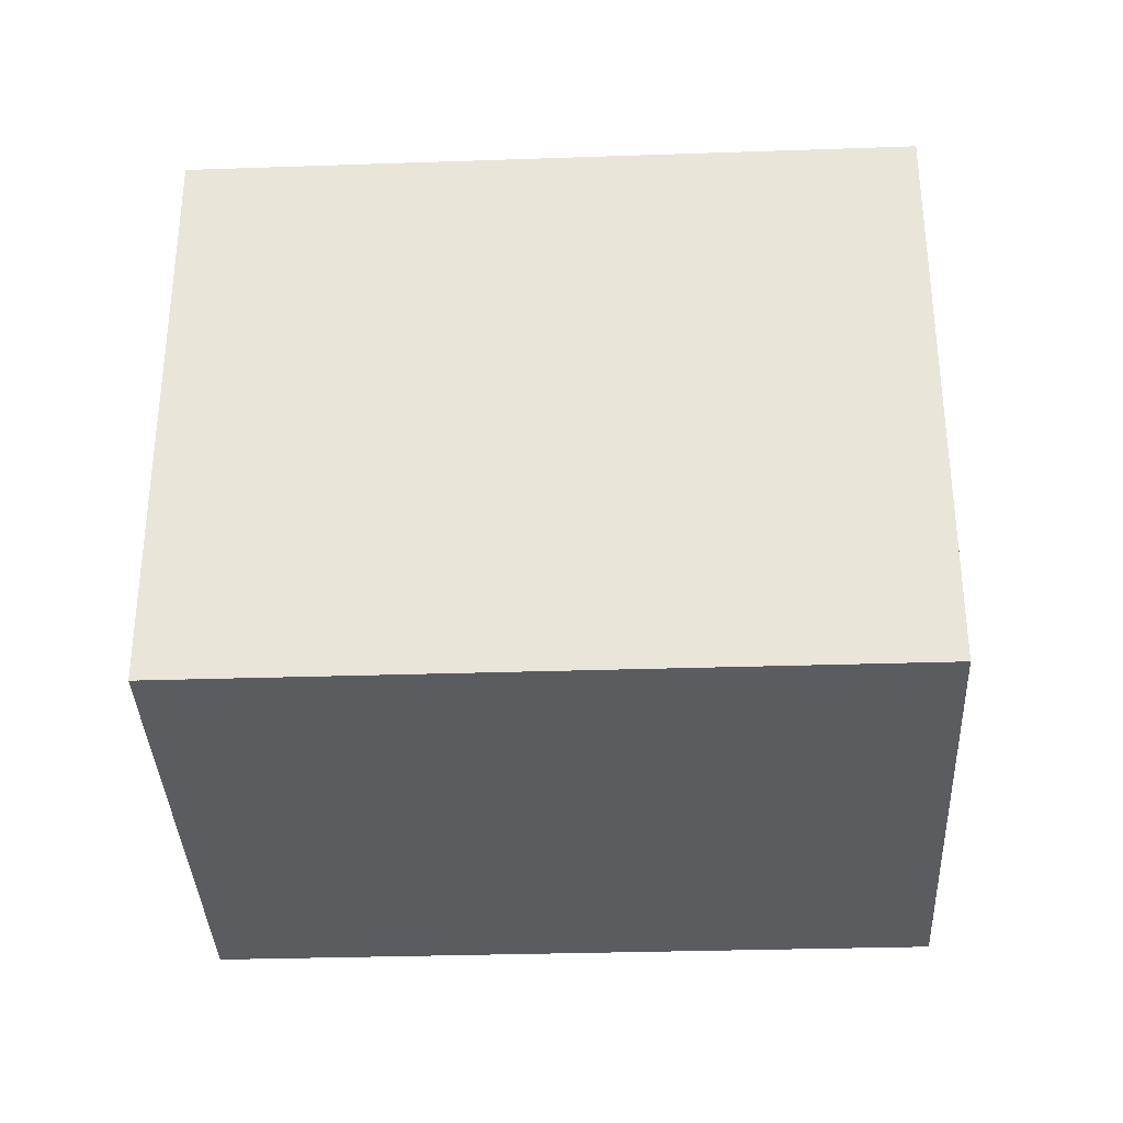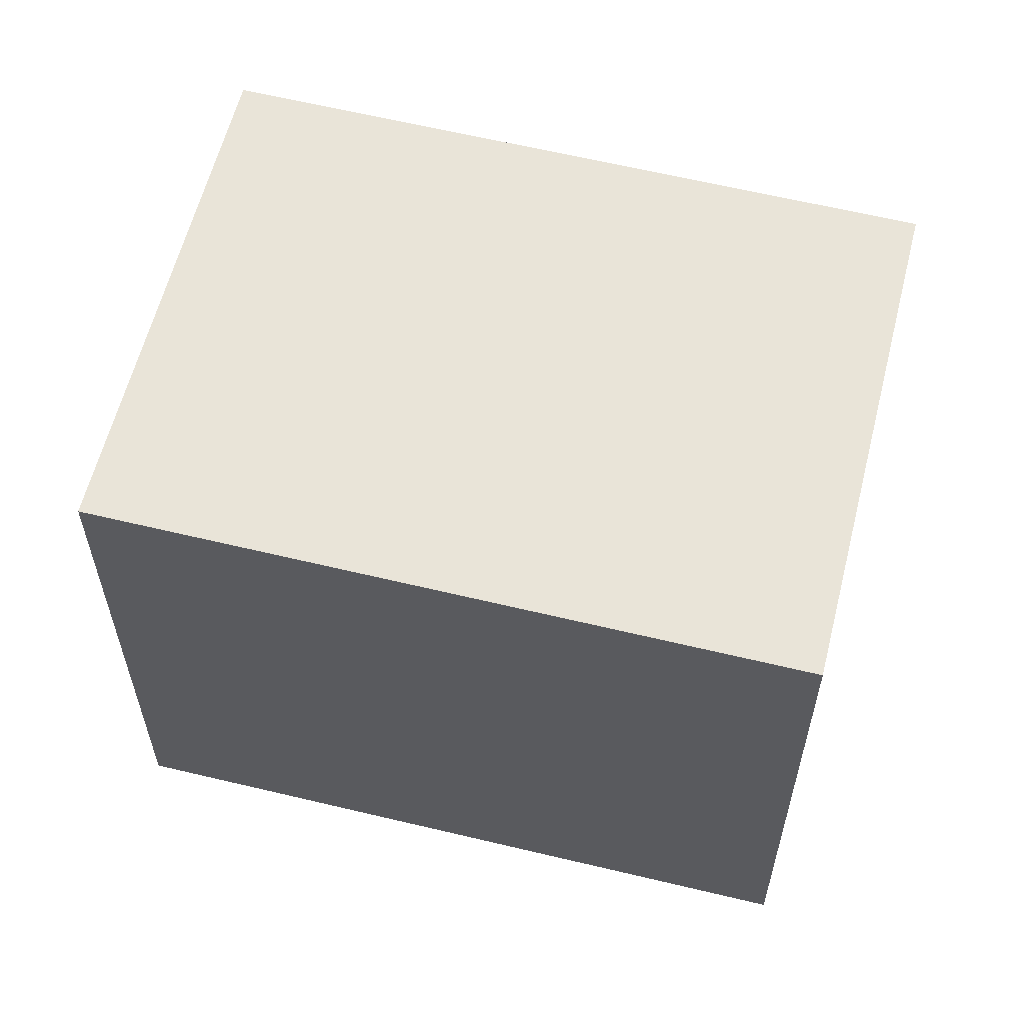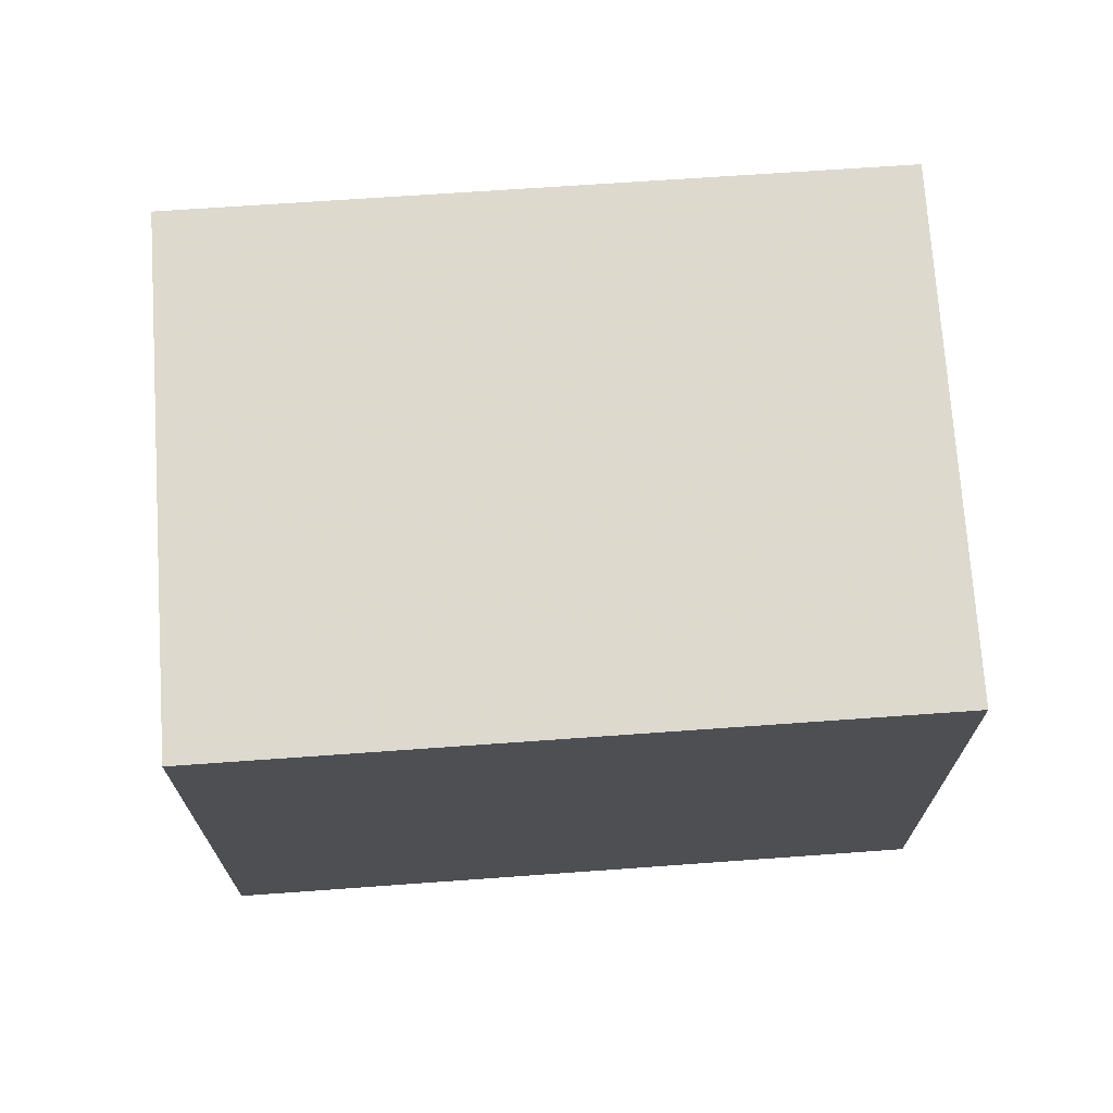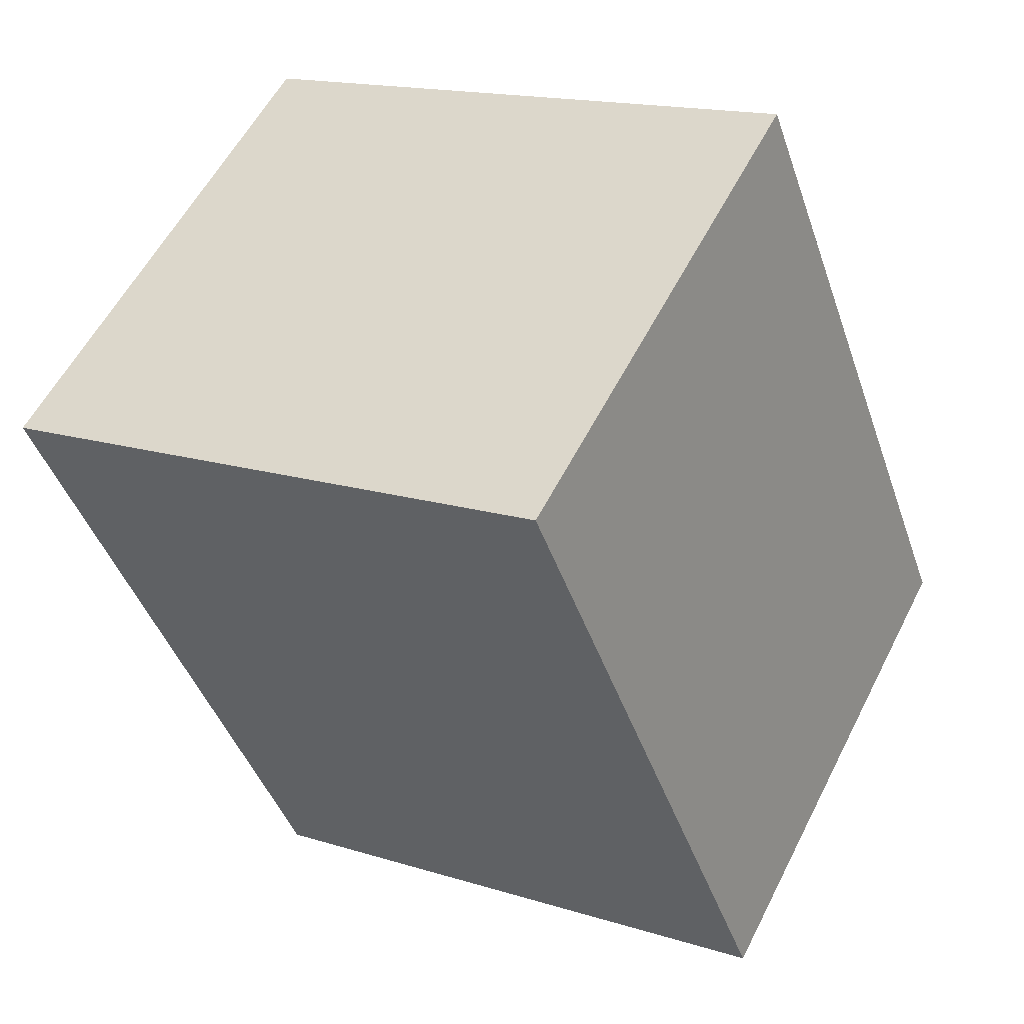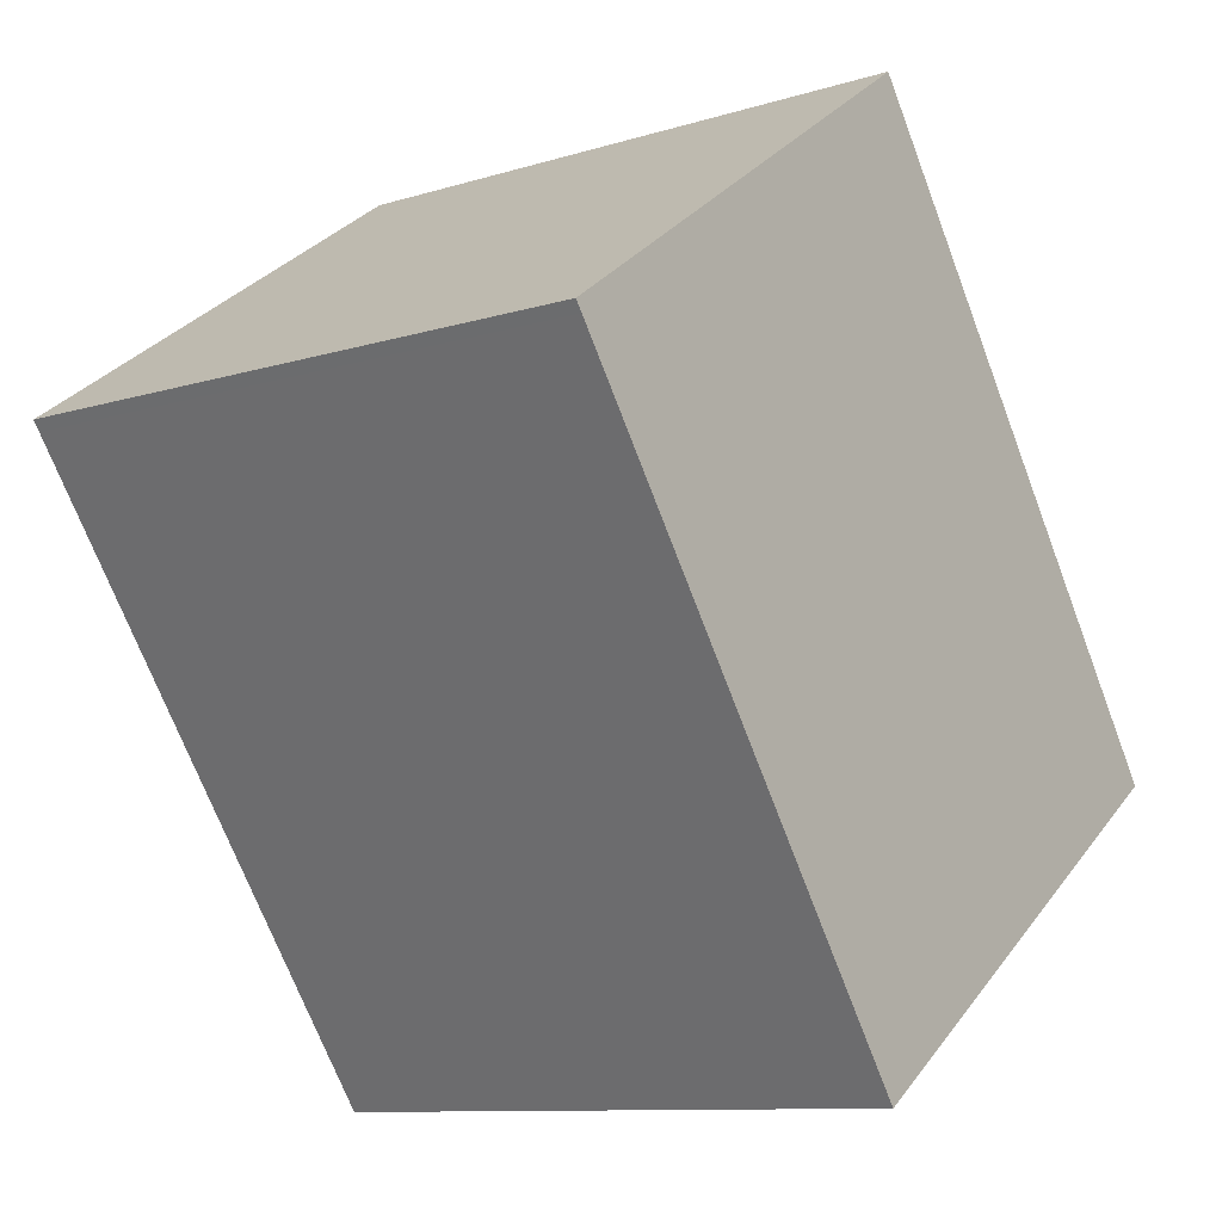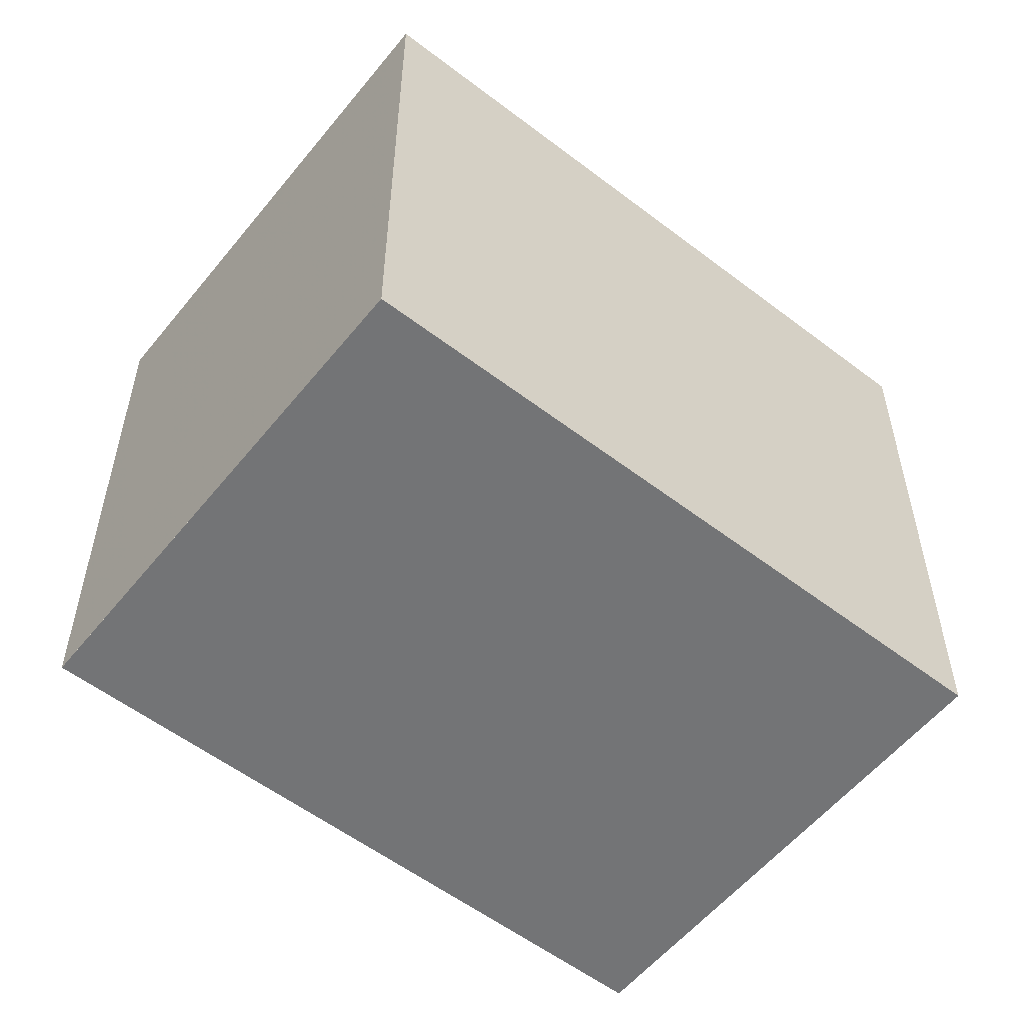
<metadata>
{"format":"obj","ext":"obj","renderer":"f3d","projection":"perspective","resolution":1024,"background":"white","views":[{"elev":-35.2,"azim":127.7,"up":"+Z"},{"elev":60.4,"azim":-40.8,"up":"+Z"},{"elev":72.0,"azim":-58.7,"up":"+Z"},{"elev":16.0,"azim":-56.9,"up":"+Y"},{"elev":-10.2,"azim":-51.8,"up":"+Y"},{"elev":-56.1,"azim":-93.3,"up":"+Z"}]}
</metadata>
<code>
v -771.7 -1429 2.646
v -773.6 -1426 2.659
v -771.6 -1425 2.657
v -769.8 -1428 2.644
v -769.8 -1428 2.644
v -771.6 -1425 2.657
v -771.6 -1425 2.657
v -773.5 -1426 2.659
v -771.6 -1425 2.657
v -773.5 -1426 2.659
v -771.6 -1429 2.646
v -773.5 -1426 2.659
v -769.8 -1428 2.644
v -771.6 -1429 2.646
v -771.7 -1429 2.646
v -769.8 -1428 2.644
v -771.7 -1429 2.646
v -771.7 -1429 2.646
v -771.7 -1429 0
v -771.7 -1429 0
v -773.5 -1426 2.659
v -773.6 -1426 2.659
v -773.6 -1426 4.441e-16
v -773.5 -1426 4.441e-16
v -771.6 -1425 2.657
v -771.6 -1425 2.657
v -771.6 -1425 0
v -771.6 -1425 0
v -769.8 -1428 2.644
v -769.8 -1428 2.644
v -769.8 -1428 0
v -769.8 -1428 0
v -771.6 -1429 2.646
v -769.8 -1428 2.644
v -769.8 -1428 0
v -771.6 -1429 4.441e-16
v -771.6 -1425 2.657
v -771.6 -1425 2.657
v -771.6 -1425 0
v -771.6 -1425 0
v -773.6 -1426 2.659
v -773.5 -1426 2.659
v -773.5 -1426 0
v -773.6 -1426 4.441e-16
v -769.8 -1428 2.644
v -771.6 -1425 2.657
v -771.6 -1425 0
v -769.8 -1428 -4.441e-16
v -771.7 -1429 2.646
v -771.6 -1429 2.646
v -771.6 -1429 4.441e-16
v -771.7 -1429 0
v -771.6 -1425 2.657
v -773.5 -1426 2.659
v -773.5 -1426 4.441e-16
v -771.6 -1425 0
v -773.5 -1426 2.659
v -771.7 -1429 2.646
v -771.7 -1429 0
v -773.5 -1426 0
v -769.8 -1428 2.644
v -769.8 -1428 2.644
v -769.8 -1428 -4.441e-16
v -769.8 -1428 0
v -771.7 -1429 0
v -773.6 -1426 0
v -771.6 -1425 0
v -769.8 -1428 0
f 7 6 3 9
f 10 8 2 12
f 15 8 10 14
f 13 7 9 16
f 14 10 7 13
f 12 6 7 10
f 13 5 11 14
f 14 11 1 15
f 16 4 5 13
f 18 19 20 17
f 22 23 24 21
f 26 27 28 25
f 30 31 32 29
f 34 35 36 33
f 38 39 40 37
f 42 43 44 41
f 46 47 48 45
f 50 51 52 49
f 54 55 56 53
f 58 59 60 57
f 62 63 64 61
f 66 67 68 65

</code>
